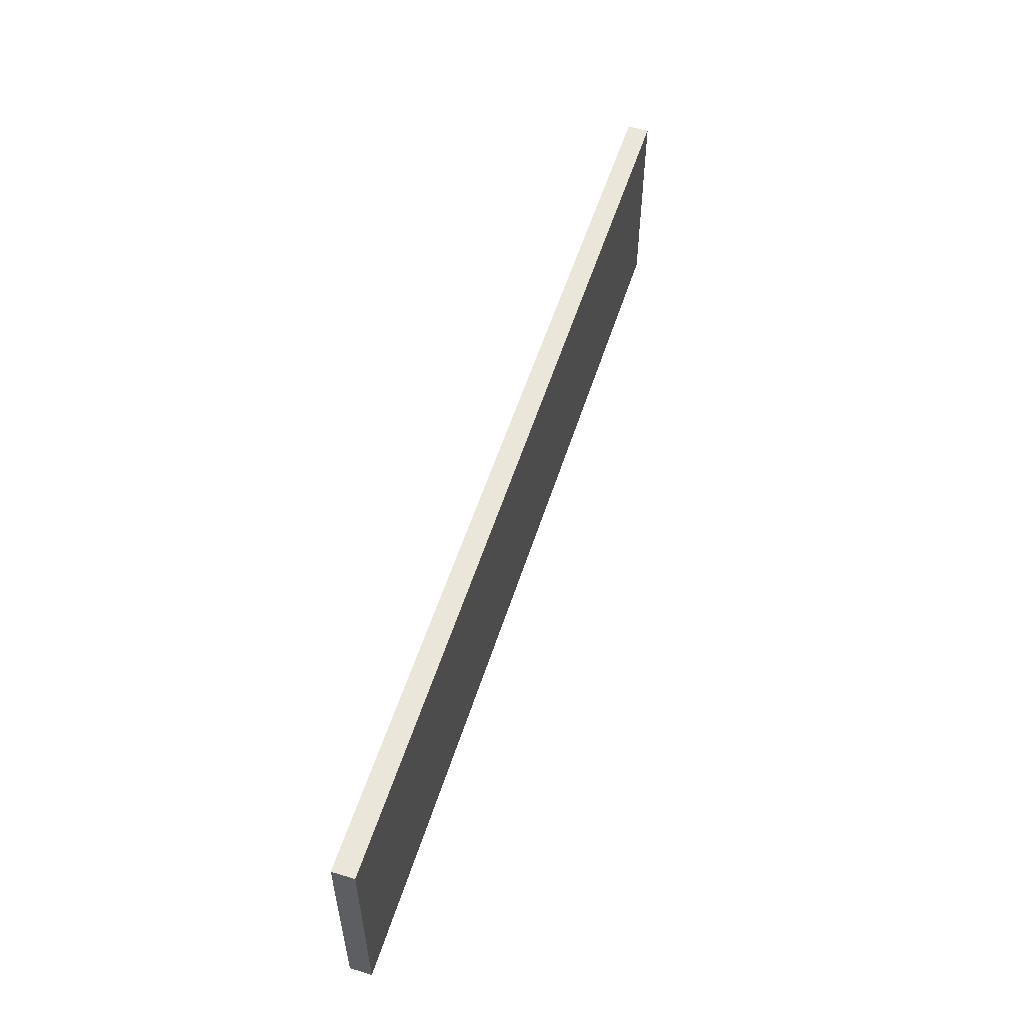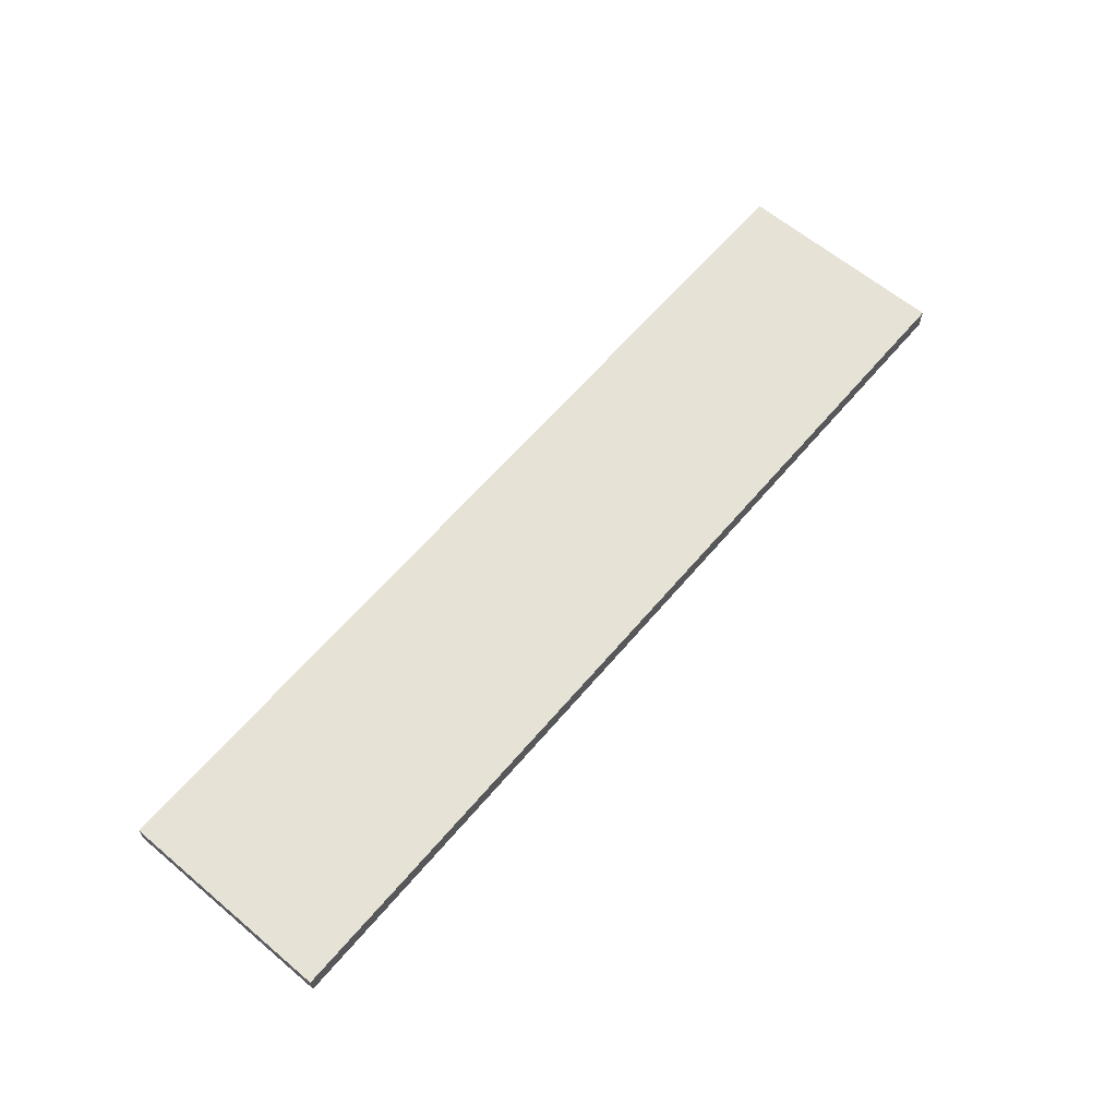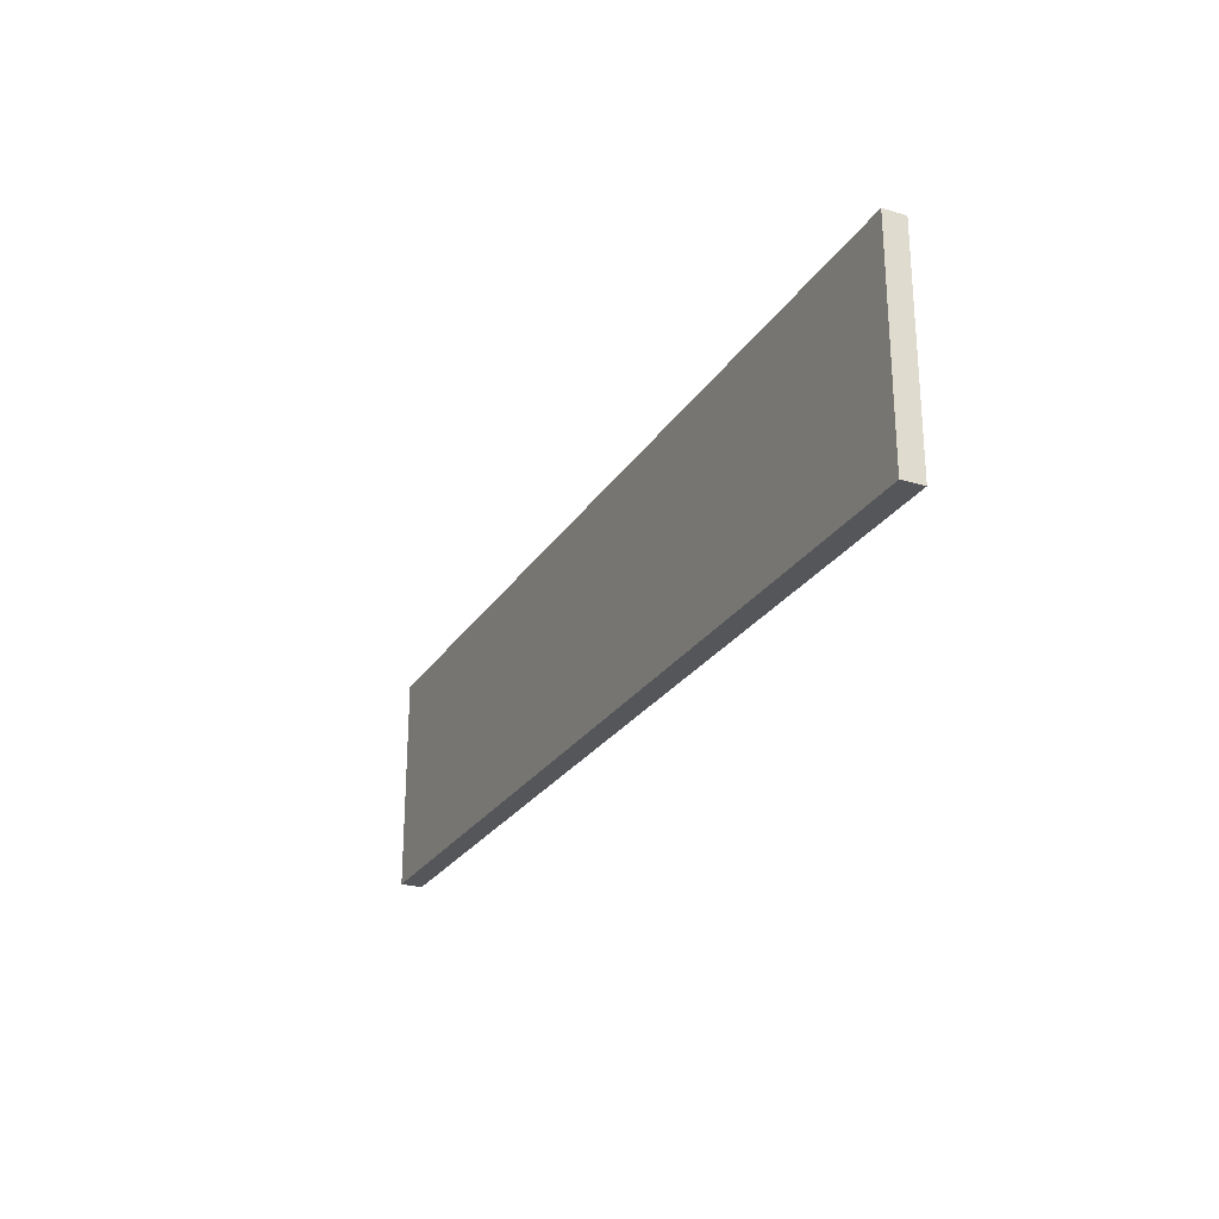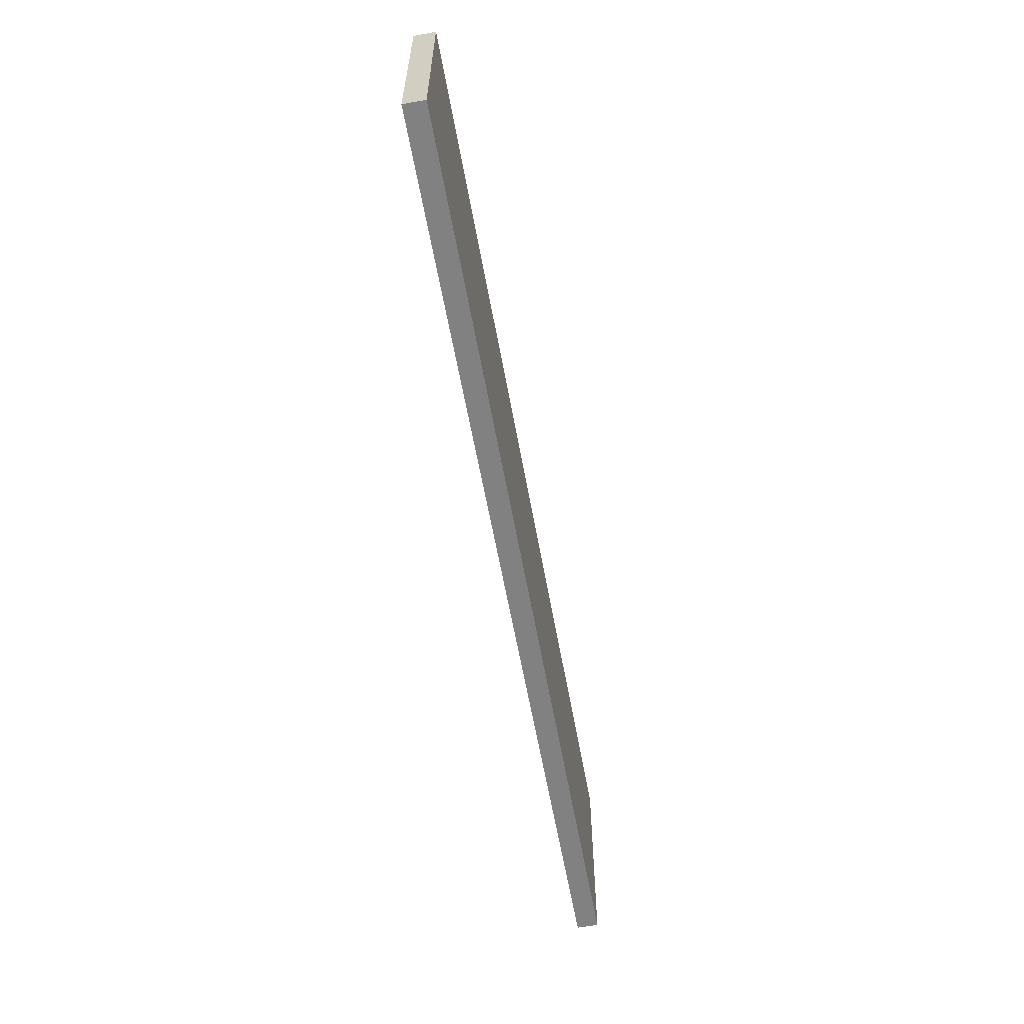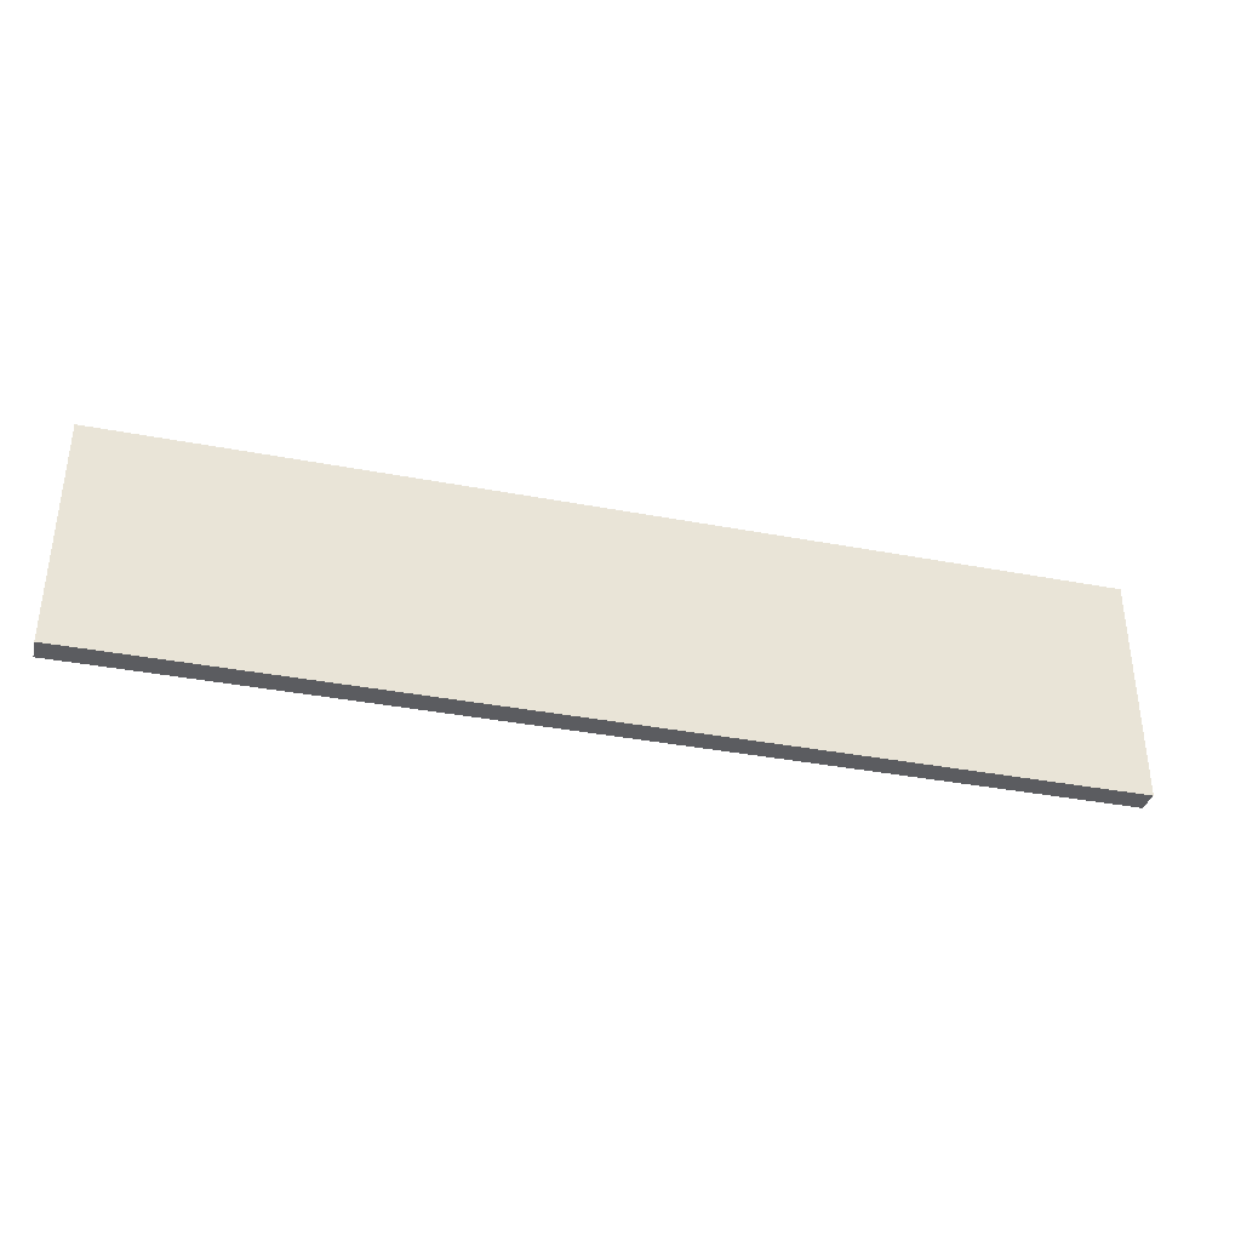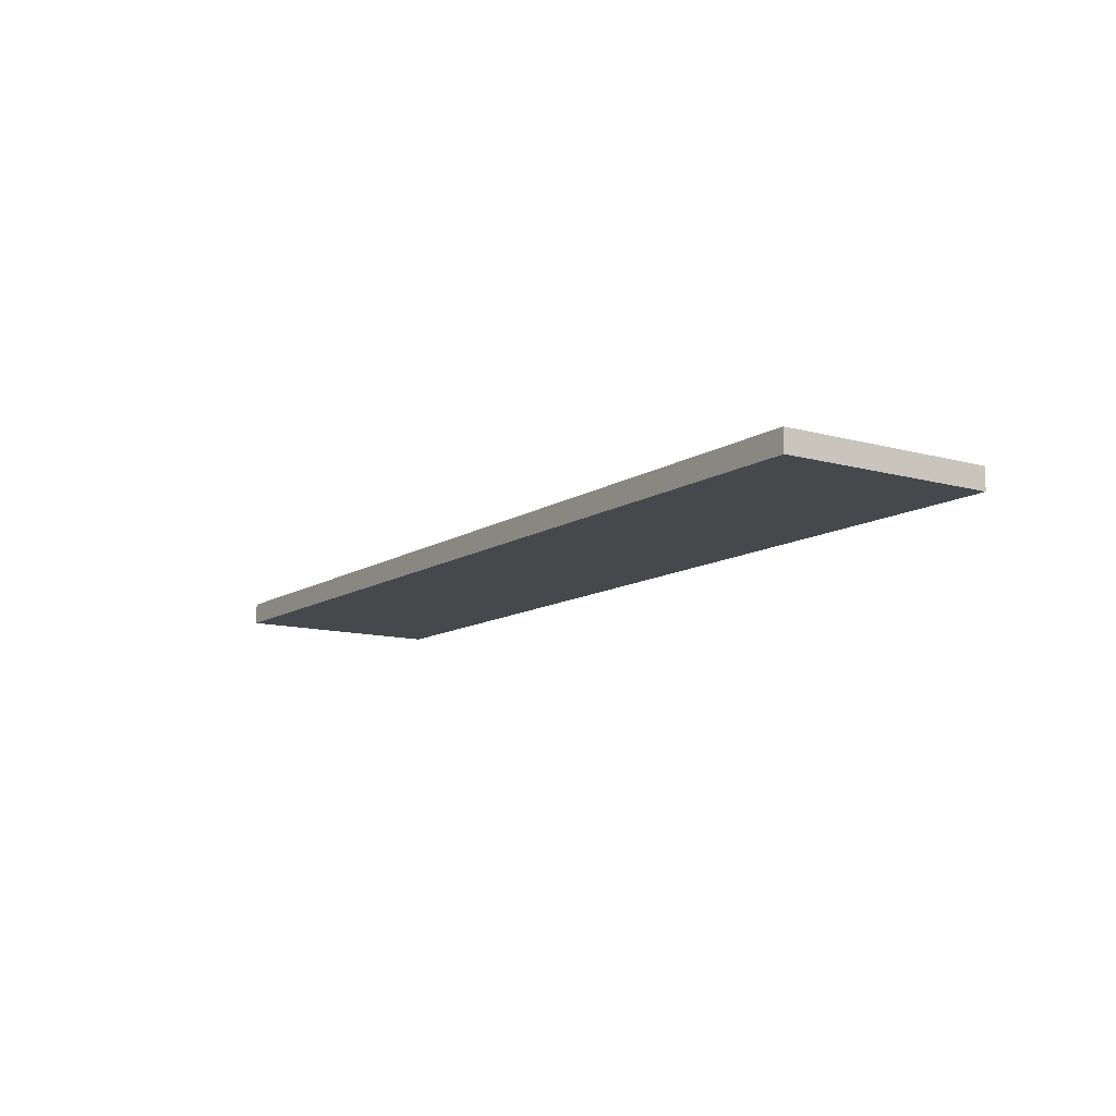
<metadata>
{"format":"obj","ext":"obj","renderer":"f3d","projection":"perspective","resolution":1024,"background":"white","views":[{"elev":54.9,"azim":107.5,"up":"+Y"},{"elev":62.9,"azim":-49.7,"up":"+Z"},{"elev":-25.5,"azim":-115.4,"up":"+Y"},{"elev":-60.4,"azim":-79.8,"up":"+Y"},{"elev":-35.0,"azim":165.6,"up":"+Y"},{"elev":-11.5,"azim":56.0,"up":"+Z"}]}
</metadata>
<code>
o db1b_1_2/db1b_1/mesh17/mesh17-geometry#mesh17-geometry
v 0.496 -0.06513 -0.4412
v -0.492 -0.06513 -0.4642
v -0.492 -0.06513 -0.4412
v 0.496 -0.06513 -0.4642
v -0.492 -0.2949 -0.4412
v 0.496 -0.2949 -0.4642
v -0.492 -0.2949 -0.4642
v 0.496 -0.2949 -0.4412
f 1 2 3
f 2 1 4
f 3 2 1
f 4 1 2
f 2 5 3
f 3 5 2
f 5 1 3
f 3 1 5
f 1 6 4
f 4 6 1
f 6 2 4
f 4 2 6
f 5 2 7
f 7 2 5
f 1 5 8
f 8 5 1
f 6 1 8
f 8 1 6
f 2 6 7
f 7 6 2
f 6 5 7
f 7 5 6
f 5 6 8
f 8 6 5

</code>
